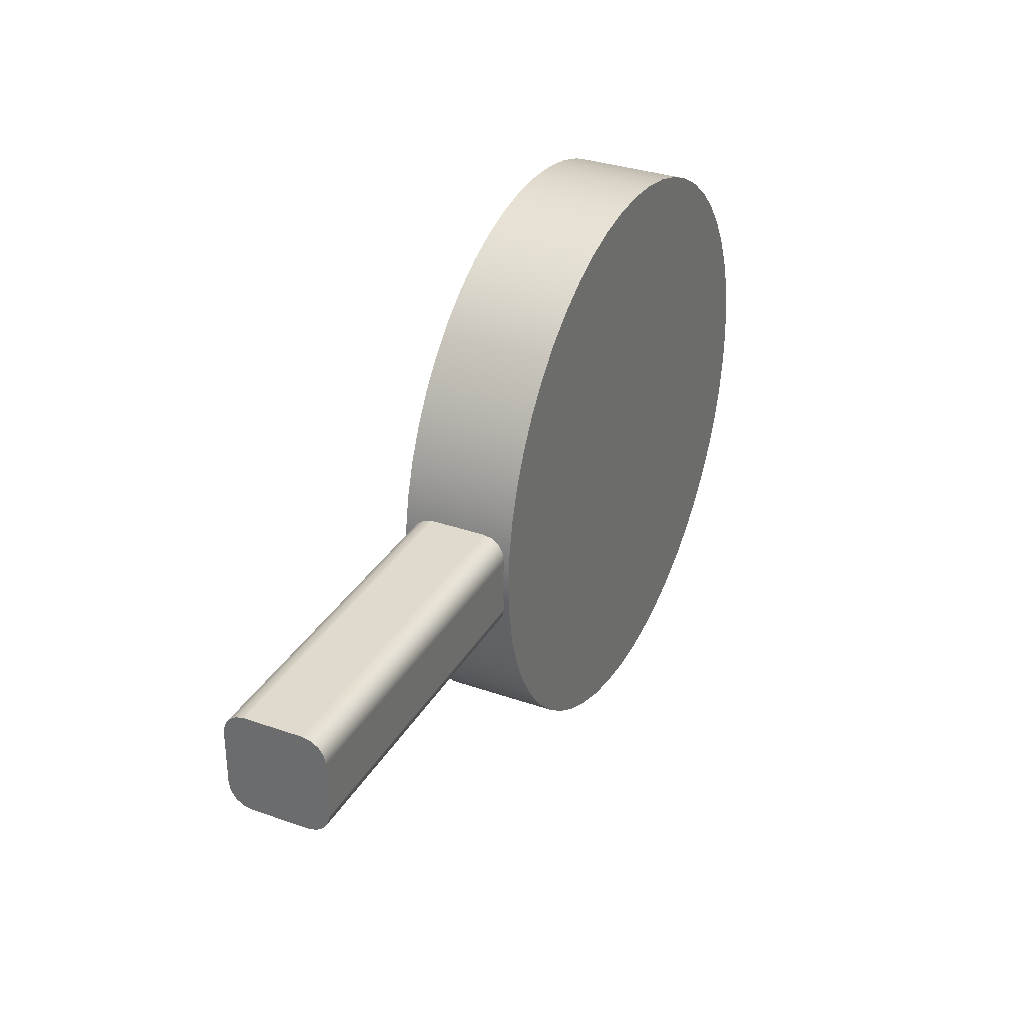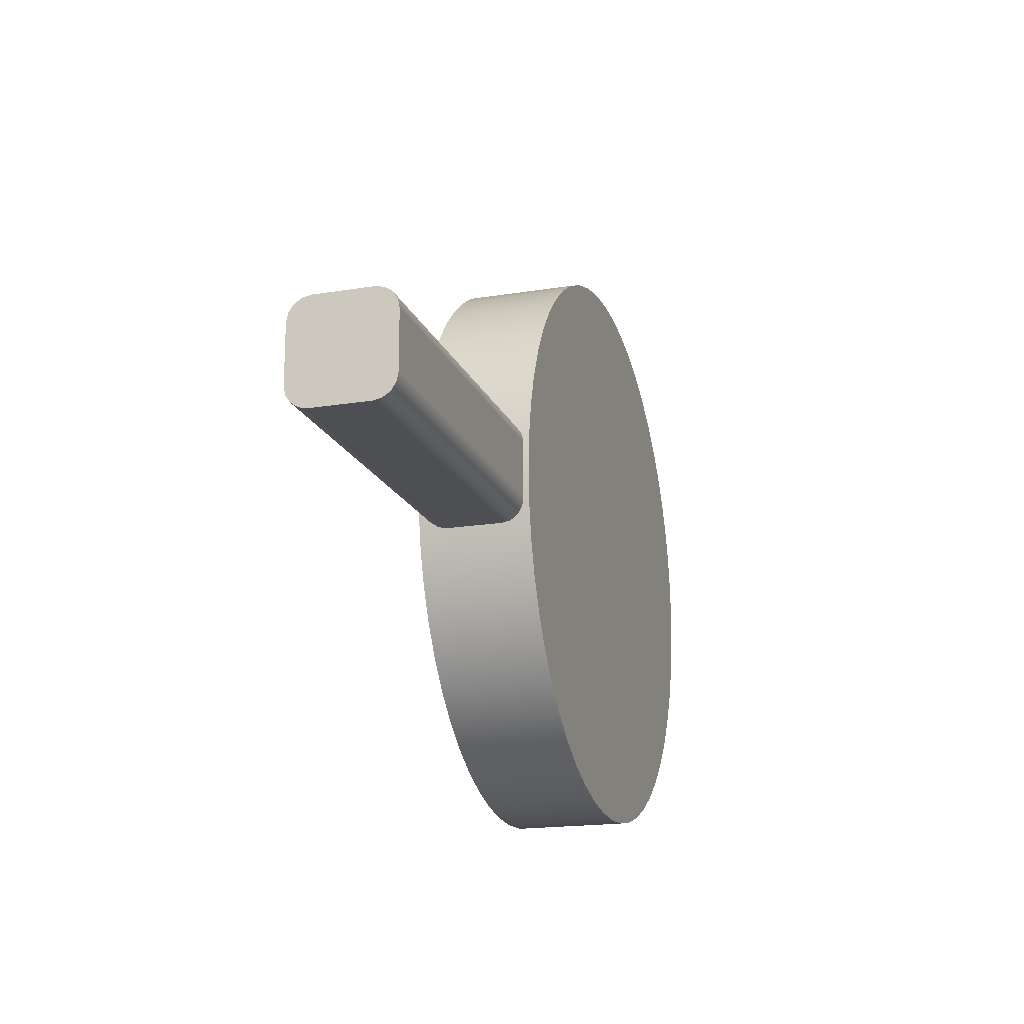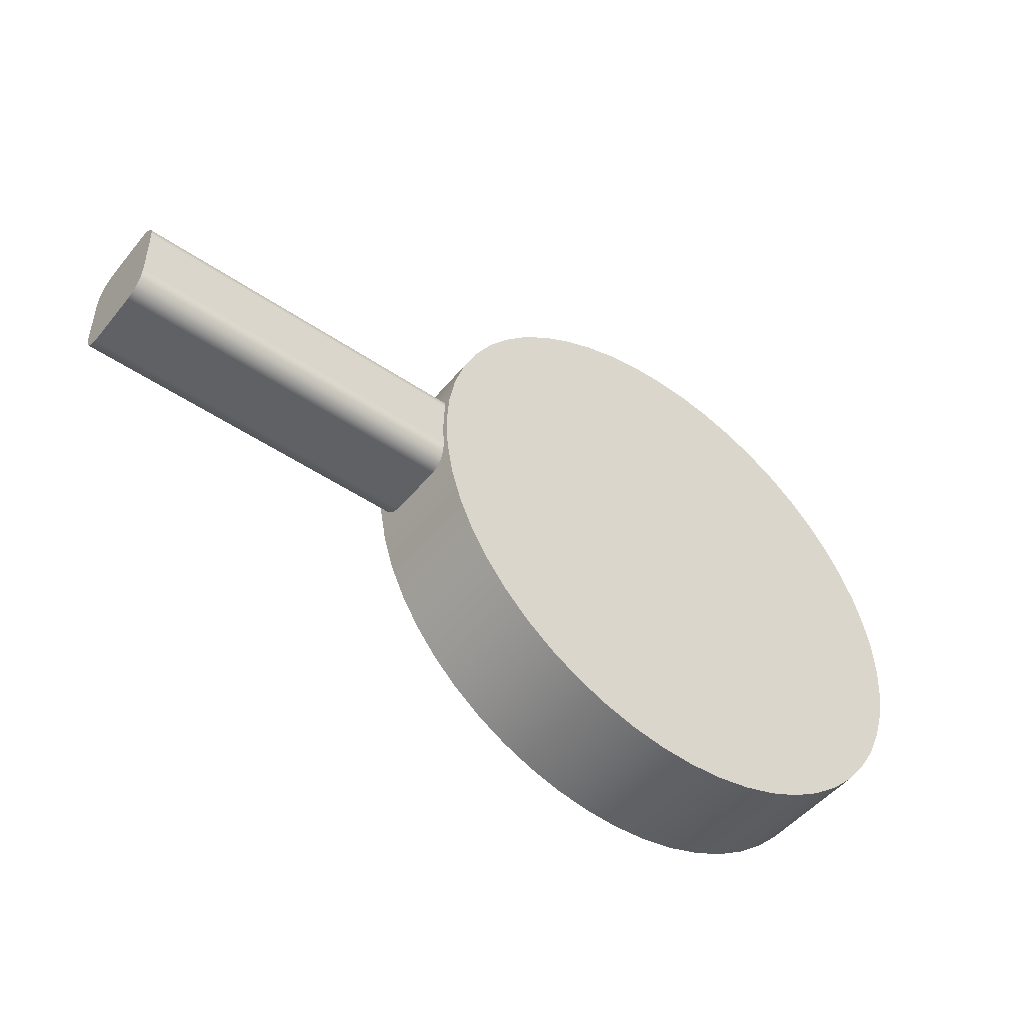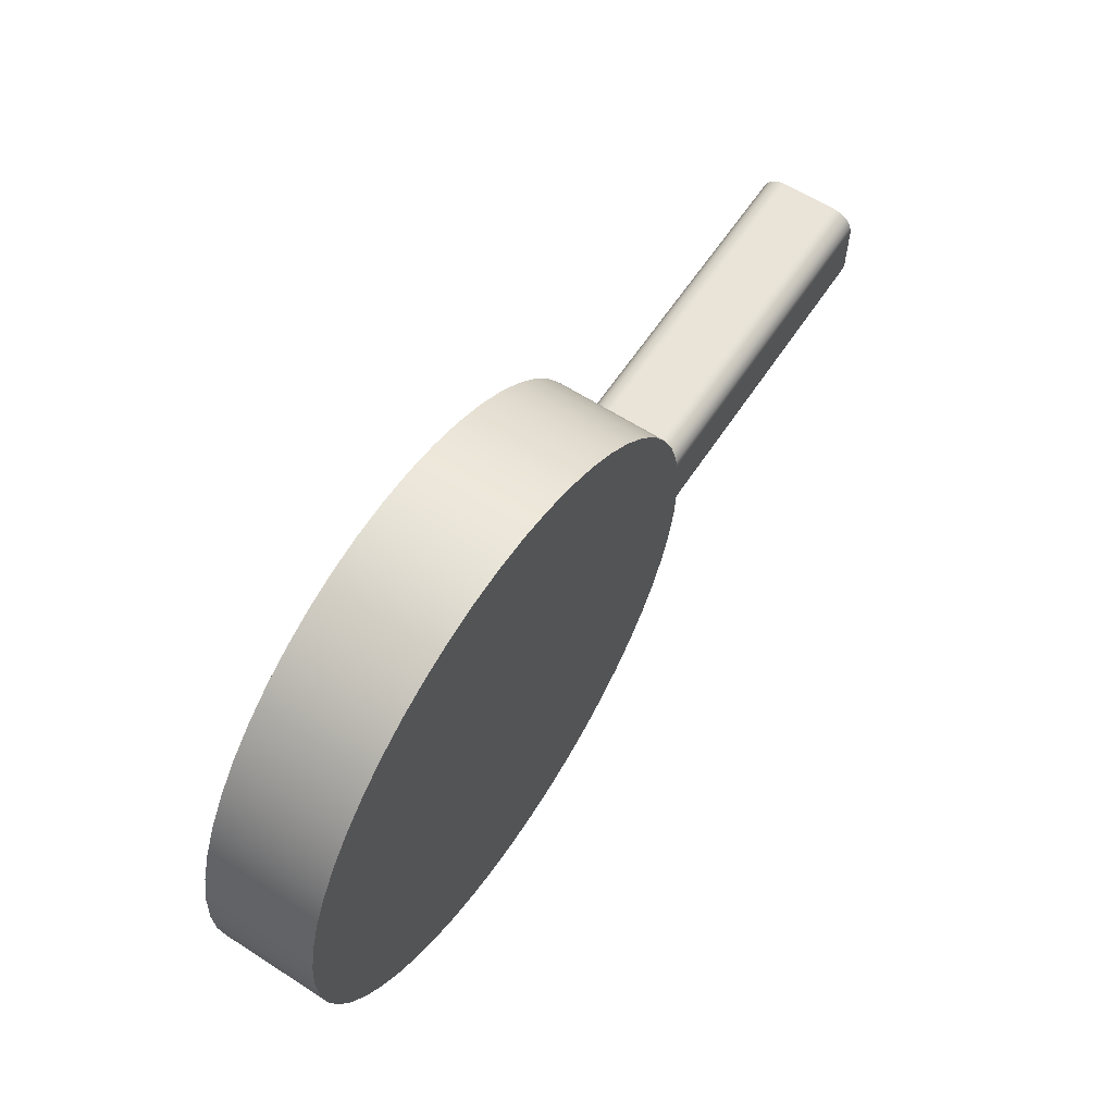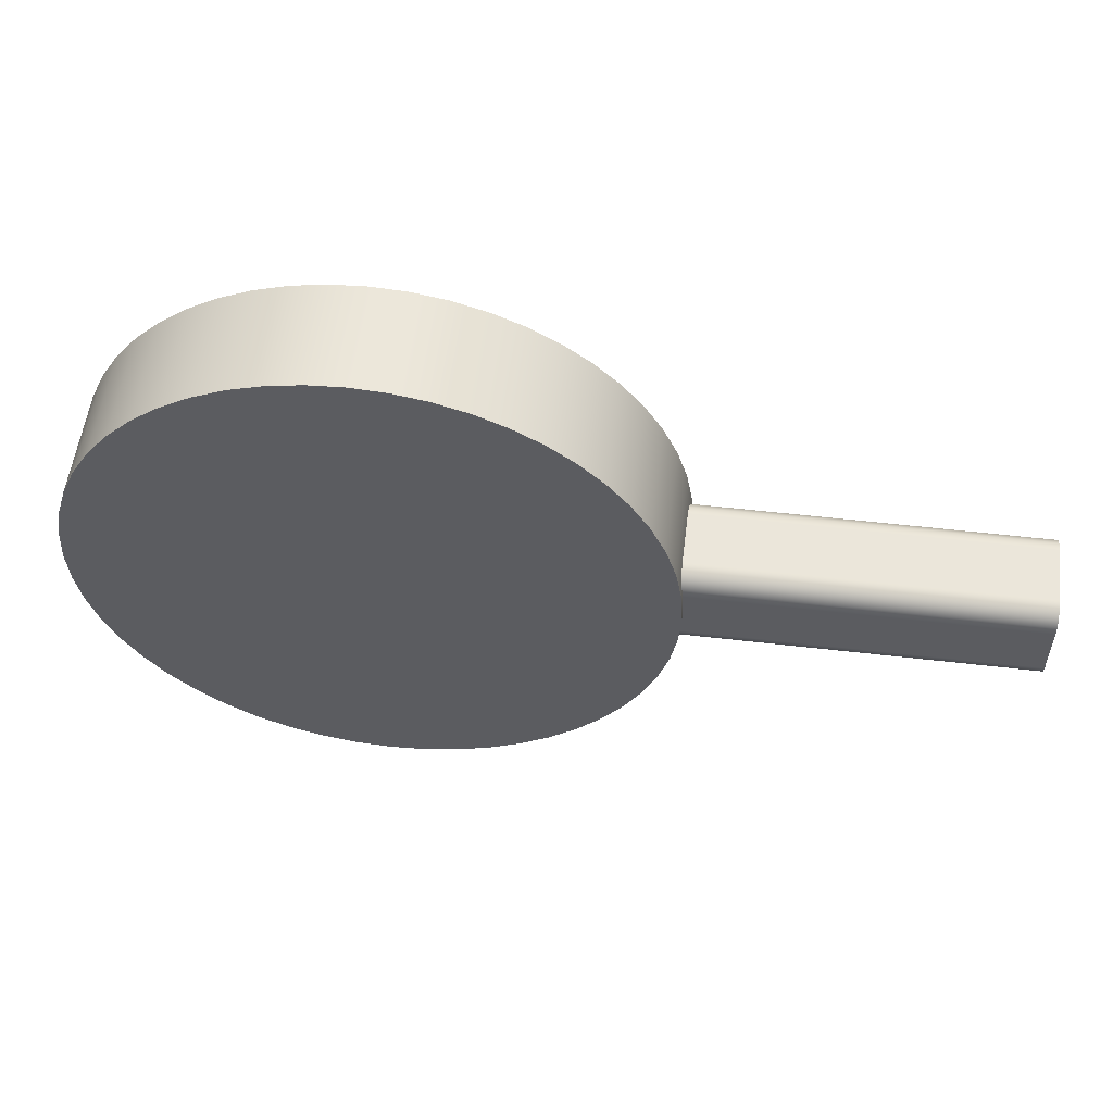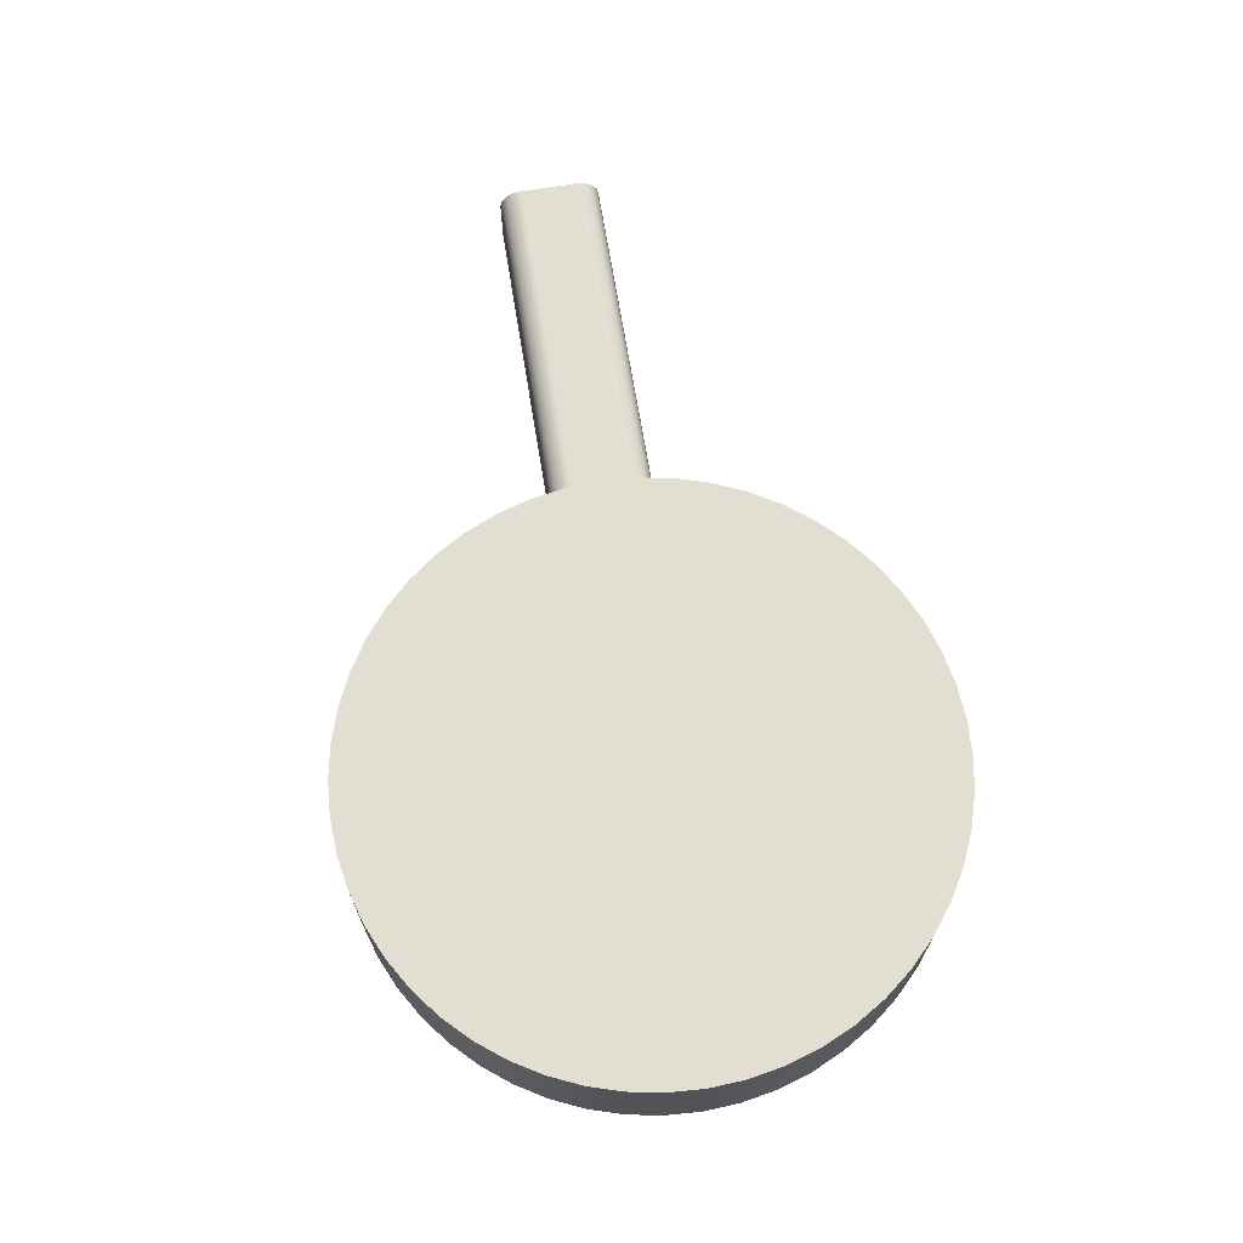
<metadata>
{"format":"obj","ext":"obj","renderer":"f3d","projection":"perspective","resolution":1024,"background":"white","views":[{"elev":32.7,"azim":115.9,"up":"+Y"},{"elev":-18.0,"azim":107.7,"up":"+Y"},{"elev":-48.7,"azim":142.7,"up":"+Y"},{"elev":61.2,"azim":-56.7,"up":"+Y"},{"elev":54.8,"azim":7.0,"up":"+Y"},{"elev":67.7,"azim":-99.2,"up":"+Z"}]}
</metadata>
<code>
v 2.561 0.45 0.25
v 2.561 0.45 0.75
v 5.6 0.45 0.75
v 5.6 0.45 0.25
v -2.6 -3.184e-16 0
v -2.581 -0.3134 0
v -2.524 -0.6222 0
v -2.431 -0.922 0
v -2.302 -1.208 0
v -2.14 -1.477 0
v -1.946 -1.724 0
v -1.724 -1.946 0
v -1.477 -2.14 0
v -1.208 -2.302 0
v -0.922 -2.431 0
v -0.6222 -2.524 0
v -0.3134 -2.581 0
v 1.592e-16 -2.6 0
v 0.3134 -2.581 0
v 0.6222 -2.524 0
v 0.922 -2.431 0
v 1.208 -2.302 0
v 1.477 -2.14 0
v 1.724 -1.946 0
v 1.946 -1.724 0
v 2.14 -1.477 0
v 2.302 -1.208 0
v 2.431 -0.922 0
v 2.524 -0.6222 0
v 2.581 -0.3134 0
v 2.6 0 0
v 2.581 0.3134 0
v 2.524 0.6222 0
v 2.431 0.922 0
v 2.302 1.208 0
v 2.14 1.477 0
v 1.946 1.724 0
v 1.724 1.946 0
v 1.477 2.14 0
v 1.208 2.302 0
v 0.922 2.431 0
v 0.6222 2.524 0
v 0.3134 2.581 0
v 1.592e-16 2.6 0
v -0.3134 2.581 0
v -0.6222 2.524 0
v -0.922 2.431 0
v -1.208 2.302 0
v -1.477 2.14 0
v -1.724 1.946 0
v -1.946 1.724 0
v -2.14 1.477 0
v -2.302 1.208 0
v -2.431 0.922 0
v -2.524 0.6222 0
v -2.581 0.3134 0
v -2.6 -3.184e-16 1
v -2.581 0.3134 1
v -2.524 0.6222 1
v -2.431 0.922 1
v -2.302 1.208 1
v -2.14 1.477 1
v -1.946 1.724 1
v -1.724 1.946 1
v -1.477 2.14 1
v -1.208 2.302 1
v -0.922 2.431 1
v -0.6222 2.524 1
v -0.3134 2.581 1
v 1.592e-16 2.6 1
v 0.3134 2.581 1
v 0.6222 2.524 1
v 0.922 2.431 1
v 1.208 2.302 1
v 1.477 2.14 1
v 1.724 1.946 1
v 1.946 1.724 1
v 2.14 1.477 1
v 2.302 1.208 1
v 2.431 0.922 1
v 2.524 0.6222 1
v 2.581 0.3134 1
v 2.6 0 1
v 2.581 -0.3134 1
v 2.524 -0.6222 1
v 2.431 -0.922 1
v 2.302 -1.208 1
v 2.14 -1.477 1
v 1.946 -1.724 1
v 1.724 -1.946 1
v 1.477 -2.14 1
v 1.208 -2.302 1
v 0.922 -2.431 1
v 0.6222 -2.524 1
v 0.3134 -2.581 1
v 1.592e-16 -2.6 1
v -0.3134 -2.581 1
v -0.6222 -2.524 1
v -0.922 -2.431 1
v -1.208 -2.302 1
v -1.477 -2.14 1
v -1.724 -1.946 1
v -1.946 -1.724 1
v -2.14 -1.477 1
v -2.302 -1.208 1
v -2.431 -0.922 1
v -2.524 -0.6222 1
v -2.581 -0.3134 1
v 2.588 0.25 0.05
v 2.599 0.08345 0.05
v 2.599 -0.08345 0.05
v 2.588 -0.25 0.05
v 2.579 -0.3264 0.06518
v 2.57 -0.3912 0.1084
v 2.563 -0.4347 0.1732
v 2.561 -0.45 0.25
v 2.561 -0.45 0.75
v 2.563 -0.4347 0.8268
v 2.57 -0.3912 0.8916
v 2.579 -0.3264 0.9348
v 2.588 -0.25 0.95
v 2.599 -0.08345 0.95
v 2.599 0.08345 0.95
v 2.588 0.25 0.95
v 2.579 0.3264 0.9348
v 2.57 0.3912 0.8916
v 2.563 0.4347 0.8268
v 2.561 0.45 0.75
v 2.561 0.45 0.25
v 2.563 0.4347 0.1732
v 2.57 0.3912 0.1084
v 2.579 0.3264 0.06518
v -2.6 -3.184e-16 0
v -2.6 -3.184e-16 1
v 2.561 0.45 0.75
v 2.563 0.4347 0.8268
v 2.57 0.3912 0.8916
v 2.579 0.3264 0.9348
v 2.588 0.25 0.95
v 5.6 0.25 0.95
v 5.6 0.3265 0.9348
v 5.6 0.3914 0.8914
v 5.6 0.4348 0.8265
v 5.6 0.45 0.75
v 2.588 -0.25 0.95
v 2.579 -0.3264 0.9348
v 2.57 -0.3912 0.8916
v 2.563 -0.4347 0.8268
v 2.561 -0.45 0.75
v 5.6 -0.45 0.75
v 5.6 -0.4348 0.8265
v 5.6 -0.3914 0.8914
v 5.6 -0.3265 0.9348
v 5.6 -0.25 0.95
v -2.6 -3.184e-16 1
v -2.581 -0.3134 1
v -2.524 -0.6222 1
v -2.431 -0.922 1
v -2.302 -1.208 1
v -2.14 -1.477 1
v -1.946 -1.724 1
v -1.724 -1.946 1
v -1.477 -2.14 1
v -1.208 -2.302 1
v -0.922 -2.431 1
v -0.6222 -2.524 1
v -0.3134 -2.581 1
v 1.592e-16 -2.6 1
v 0.3134 -2.581 1
v 0.6222 -2.524 1
v 0.922 -2.431 1
v 1.208 -2.302 1
v 1.477 -2.14 1
v 1.724 -1.946 1
v 1.946 -1.724 1
v 2.14 -1.477 1
v 2.302 -1.208 1
v 2.431 -0.922 1
v 2.524 -0.6222 1
v 2.581 -0.3134 1
v 2.6 0 1
v 2.581 0.3134 1
v 2.524 0.6222 1
v 2.431 0.922 1
v 2.302 1.208 1
v 2.14 1.477 1
v 1.946 1.724 1
v 1.724 1.946 1
v 1.477 2.14 1
v 1.208 2.302 1
v 0.922 2.431 1
v 0.6222 2.524 1
v 0.3134 2.581 1
v 1.592e-16 2.6 1
v -0.3134 2.581 1
v -0.6222 2.524 1
v -0.922 2.431 1
v -1.208 2.302 1
v -1.477 2.14 1
v -1.724 1.946 1
v -1.946 1.724 1
v -2.14 1.477 1
v -2.302 1.208 1
v -2.431 0.922 1
v -2.524 0.6222 1
v -2.581 0.3134 1
v 5.6 -0.25 0.95
v 5.6 -0.3265 0.9348
v 5.6 -0.3914 0.8914
v 5.6 -0.4348 0.8265
v 5.6 -0.45 0.75
v 5.6 -0.45 0.25
v 5.6 -0.4348 0.1735
v 5.6 -0.3914 0.1086
v 5.6 -0.3265 0.06522
v 5.6 -0.25 0.05
v 5.6 0.25 0.05
v 5.6 0.3265 0.06522
v 5.6 0.3914 0.1086
v 5.6 0.4348 0.1735
v 5.6 0.45 0.25
v 5.6 0.45 0.75
v 5.6 0.4348 0.8265
v 5.6 0.3914 0.8914
v 5.6 0.3265 0.9348
v 5.6 0.25 0.95
v 2.561 -0.45 0.25
v 2.563 -0.4347 0.1732
v 2.57 -0.3912 0.1084
v 2.579 -0.3264 0.06518
v 2.588 -0.25 0.05
v 5.6 -0.25 0.05
v 5.6 -0.3265 0.06522
v 5.6 -0.3914 0.1086
v 5.6 -0.4348 0.1735
v 5.6 -0.45 0.25
v 2.561 -0.45 0.75
v 2.561 -0.45 0.25
v 5.6 -0.45 0.25
v 5.6 -0.45 0.75
v 2.588 -0.25 0.05
v 2.599 -0.08345 0.05
v 2.599 0.08345 0.05
v 2.588 0.25 0.05
v 5.6 0.25 0.05
v 5.6 -0.25 0.05
v 2.588 0.25 0.05
v 2.579 0.3264 0.06518
v 2.57 0.3912 0.1084
v 2.563 0.4347 0.1732
v 2.561 0.45 0.25
v 5.6 0.45 0.25
v 5.6 0.4348 0.1735
v 5.6 0.3914 0.1086
v 5.6 0.3265 0.06522
v 5.6 0.25 0.05
v -2.6 -3.184e-16 0
v -2.581 0.3134 0
v -2.524 0.6222 0
v -2.431 0.922 0
v -2.302 1.208 0
v -2.14 1.477 0
v -1.946 1.724 0
v -1.724 1.946 0
v -1.477 2.14 0
v -1.208 2.302 0
v -0.922 2.431 0
v -0.6222 2.524 0
v -0.3134 2.581 0
v 1.592e-16 2.6 0
v 0.3134 2.581 0
v 0.6222 2.524 0
v 0.922 2.431 0
v 1.208 2.302 0
v 1.477 2.14 0
v 1.724 1.946 0
v 1.946 1.724 0
v 2.14 1.477 0
v 2.302 1.208 0
v 2.431 0.922 0
v 2.524 0.6222 0
v 2.581 0.3134 0
v 2.6 0 0
v 2.581 -0.3134 0
v 2.524 -0.6222 0
v 2.431 -0.922 0
v 2.302 -1.208 0
v 2.14 -1.477 0
v 1.946 -1.724 0
v 1.724 -1.946 0
v 1.477 -2.14 0
v 1.208 -2.302 0
v 0.922 -2.431 0
v 0.6222 -2.524 0
v 0.3134 -2.581 0
v 1.592e-16 -2.6 0
v -0.3134 -2.581 0
v -0.6222 -2.524 0
v -0.922 -2.431 0
v -1.208 -2.302 0
v -1.477 -2.14 0
v -1.724 -1.946 0
v -1.946 -1.724 0
v -2.14 -1.477 0
v -2.302 -1.208 0
v -2.431 -0.922 0
v -2.524 -0.6222 0
v -2.581 -0.3134 0
v 2.588 0.25 0.95
v 2.599 0.08345 0.95
v 2.599 -0.08345 0.95
v 2.588 -0.25 0.95
v 5.6 -0.25 0.95
v 5.6 0.25 0.95
f 1 2 4
f 4 2 3
f 6 108 5
f 5 108 134
f 133 57 56
f 56 57 58
f 56 58 55
f 55 58 59
f 55 59 54
f 54 59 60
f 54 60 53
f 53 60 61
f 53 61 52
f 52 61 62
f 52 62 51
f 51 62 63
f 51 63 50
f 50 63 64
f 50 64 49
f 49 64 65
f 49 65 48
f 48 65 66
f 48 66 47
f 47 66 67
f 47 67 46
f 46 67 68
f 46 68 45
f 45 68 69
f 45 69 44
f 44 69 70
f 44 70 43
f 43 70 71
f 43 71 42
f 42 71 72
f 42 72 41
f 41 72 73
f 41 73 40
f 40 73 74
f 40 74 39
f 39 74 75
f 39 75 38
f 38 75 76
f 38 76 37
f 37 76 77
f 37 77 36
f 36 77 78
f 36 78 35
f 35 78 79
f 35 79 34
f 34 79 80
f 34 80 33
f 33 80 81
f 33 81 129
f 129 81 128
f 128 81 127
f 127 81 126
f 126 81 82
f 126 82 125
f 125 82 124
f 124 82 123
f 123 82 83
f 123 83 122
f 122 83 84
f 122 84 121
f 121 84 120
f 120 84 119
f 119 84 85
f 119 85 118
f 118 85 117
f 117 85 29
f 117 29 116
f 116 29 115
f 115 29 114
f 114 29 30
f 114 30 113
f 113 30 112
f 112 30 111
f 111 30 31
f 111 31 110
f 110 31 32
f 110 32 109
f 109 32 132
f 132 32 131
f 131 32 33
f 131 33 130
f 130 33 129
f 108 6 107
f 107 6 7
f 107 7 106
f 106 7 8
f 106 8 105
f 105 8 9
f 105 9 104
f 104 9 10
f 104 10 103
f 103 10 11
f 103 11 102
f 102 11 12
f 102 12 101
f 101 12 13
f 101 13 100
f 100 13 14
f 100 14 99
f 99 14 15
f 99 15 98
f 98 15 16
f 98 16 97
f 97 16 17
f 97 17 96
f 96 17 18
f 96 18 95
f 95 18 19
f 95 19 94
f 94 19 20
f 94 20 93
f 93 20 21
f 93 21 92
f 92 21 22
f 92 22 91
f 91 22 23
f 91 23 90
f 90 23 24
f 90 24 89
f 89 24 25
f 89 25 88
f 88 25 26
f 88 26 87
f 87 26 27
f 87 27 86
f 86 27 28
f 86 28 85
f 85 28 29
f 144 135 143
f 143 135 136
f 143 136 142
f 142 136 137
f 142 137 141
f 141 137 138
f 141 138 140
f 140 138 139
f 145 146 154
f 154 146 153
f 153 146 147
f 153 147 152
f 152 147 148
f 152 148 151
f 151 148 149
f 151 149 150
f 156 180 155
f 155 180 181
f 155 181 206
f 206 181 182
f 206 182 205
f 205 182 183
f 205 183 204
f 204 183 184
f 204 184 203
f 203 184 185
f 203 185 202
f 202 185 186
f 202 186 201
f 201 186 187
f 201 187 200
f 200 187 188
f 200 188 199
f 199 188 189
f 199 189 198
f 198 189 190
f 198 190 197
f 197 190 191
f 197 191 196
f 196 191 192
f 196 192 195
f 195 192 193
f 195 193 194
f 180 156 179
f 179 156 157
f 179 157 178
f 178 157 158
f 178 158 177
f 177 158 159
f 177 159 176
f 176 159 160
f 176 160 175
f 175 160 161
f 175 161 174
f 174 161 162
f 174 162 173
f 173 162 163
f 173 163 172
f 172 163 164
f 172 164 171
f 171 164 165
f 171 165 170
f 170 165 166
f 170 166 169
f 169 166 167
f 169 167 168
f 208 209 207
f 207 209 210
f 207 210 211
f 211 212 207
f 207 212 226
f 226 212 216
f 226 216 222
f 222 216 217
f 222 217 221
f 221 217 218
f 221 218 219
f 212 213 216
f 216 213 214
f 216 214 215
f 219 220 221
f 223 224 222
f 222 224 225
f 222 225 226
f 236 227 235
f 235 227 228
f 235 228 234
f 234 228 229
f 234 229 233
f 233 229 230
f 233 230 232
f 232 230 231
f 237 238 240
f 240 238 239
f 241 242 246
f 246 242 243
f 246 243 245
f 245 243 244
f 247 248 256
f 256 248 255
f 255 248 249
f 255 249 254
f 254 249 250
f 254 250 253
f 253 250 251
f 253 251 252
f 258 282 257
f 257 282 283
f 257 283 308
f 308 283 284
f 308 284 307
f 307 284 285
f 307 285 306
f 306 285 286
f 306 286 305
f 305 286 287
f 305 287 304
f 304 287 288
f 304 288 303
f 303 288 289
f 303 289 302
f 302 289 290
f 302 290 301
f 301 290 291
f 301 291 300
f 300 291 292
f 300 292 299
f 299 292 293
f 299 293 298
f 298 293 294
f 298 294 297
f 297 294 295
f 297 295 296
f 282 258 281
f 281 258 259
f 281 259 280
f 280 259 260
f 280 260 279
f 279 260 261
f 279 261 278
f 278 261 262
f 278 262 277
f 277 262 263
f 277 263 276
f 276 263 264
f 276 264 275
f 275 264 265
f 275 265 274
f 274 265 266
f 274 266 273
f 273 266 267
f 273 267 272
f 272 267 268
f 272 268 271
f 271 268 269
f 271 269 270
f 309 310 314
f 314 310 311
f 314 311 313
f 313 311 312

</code>
